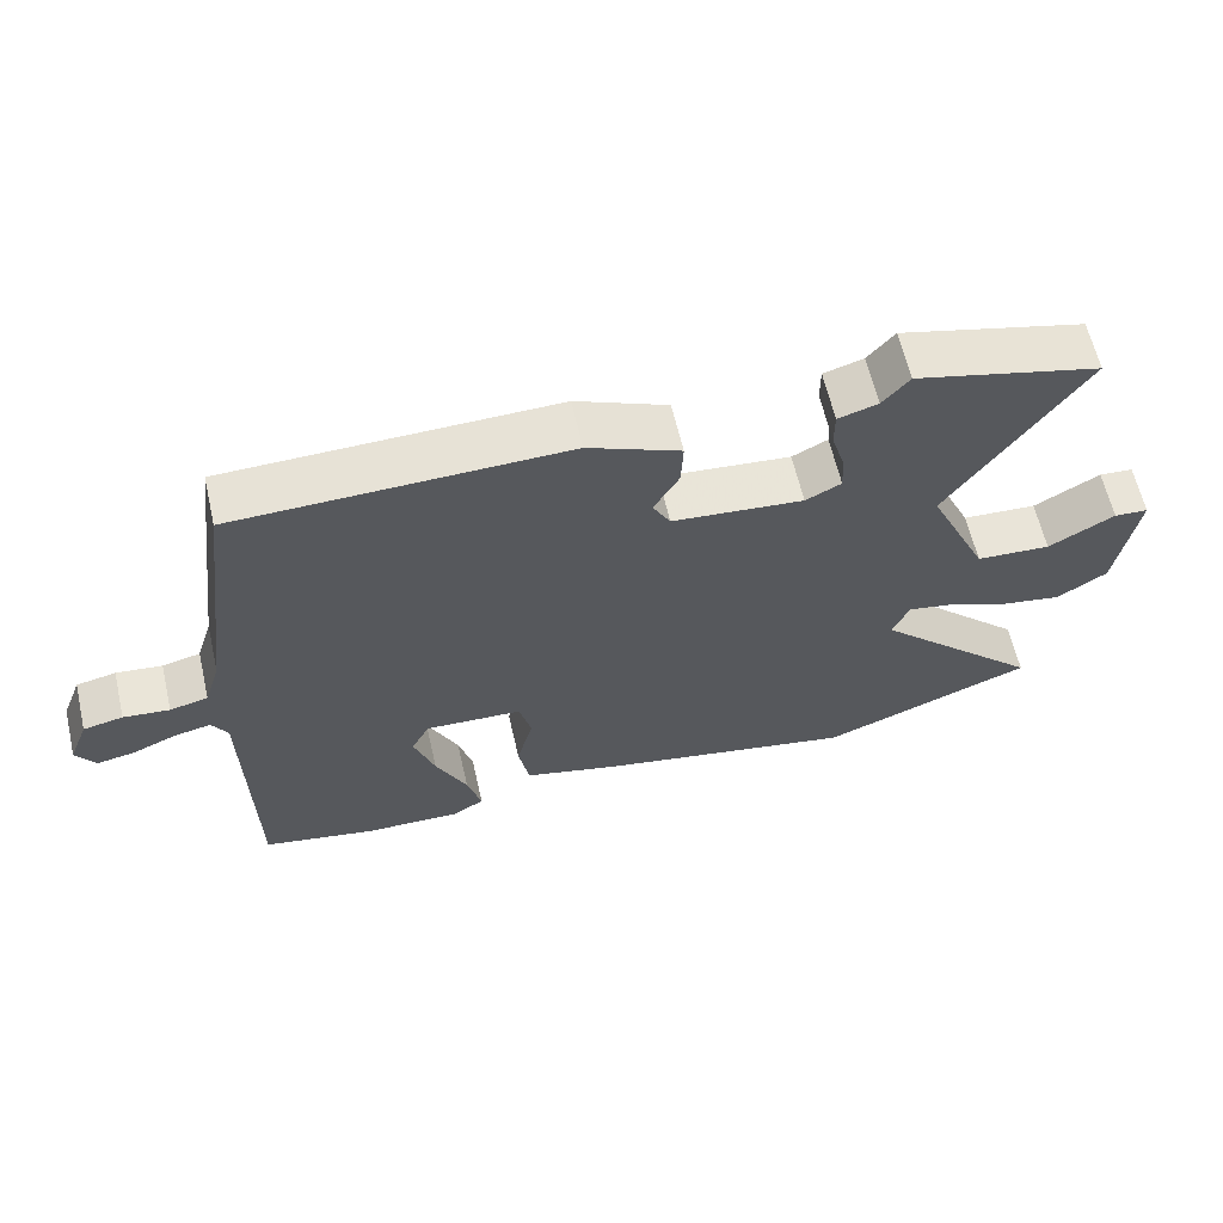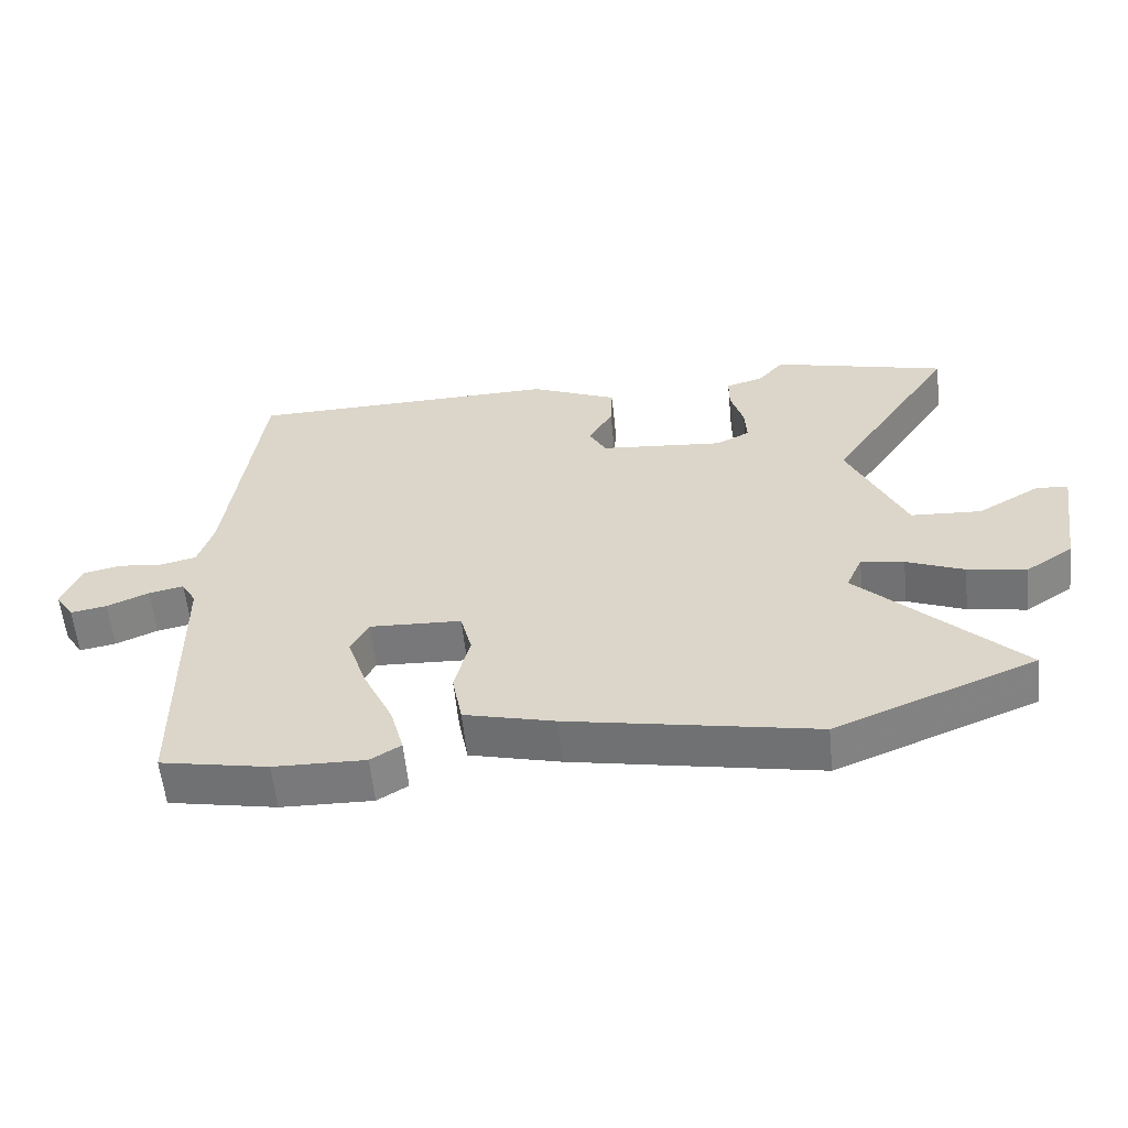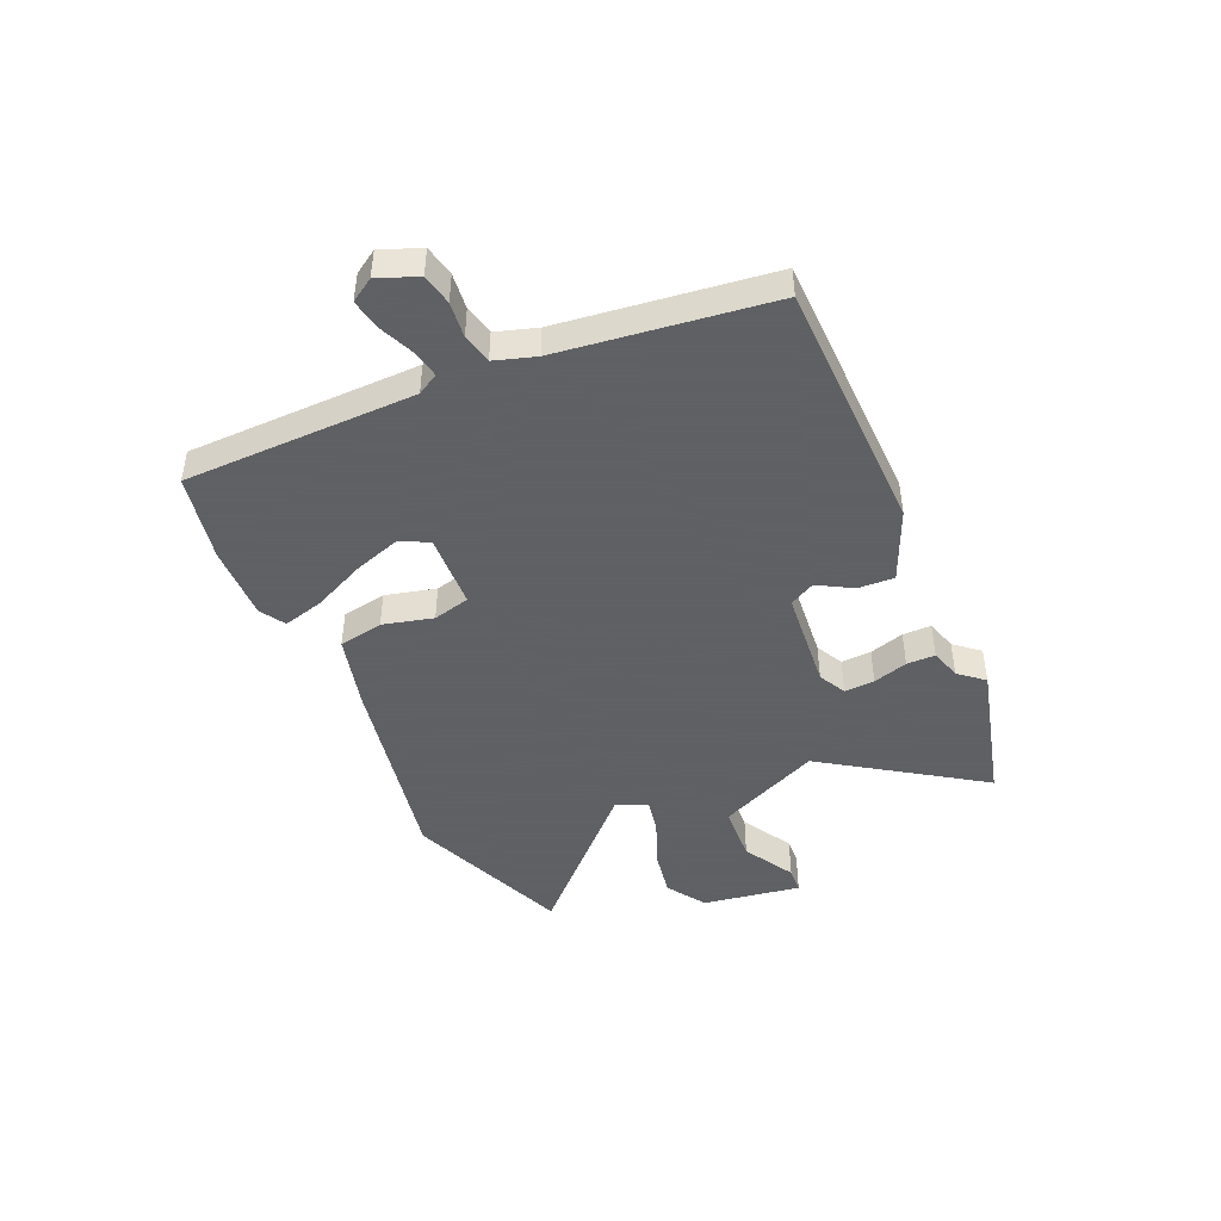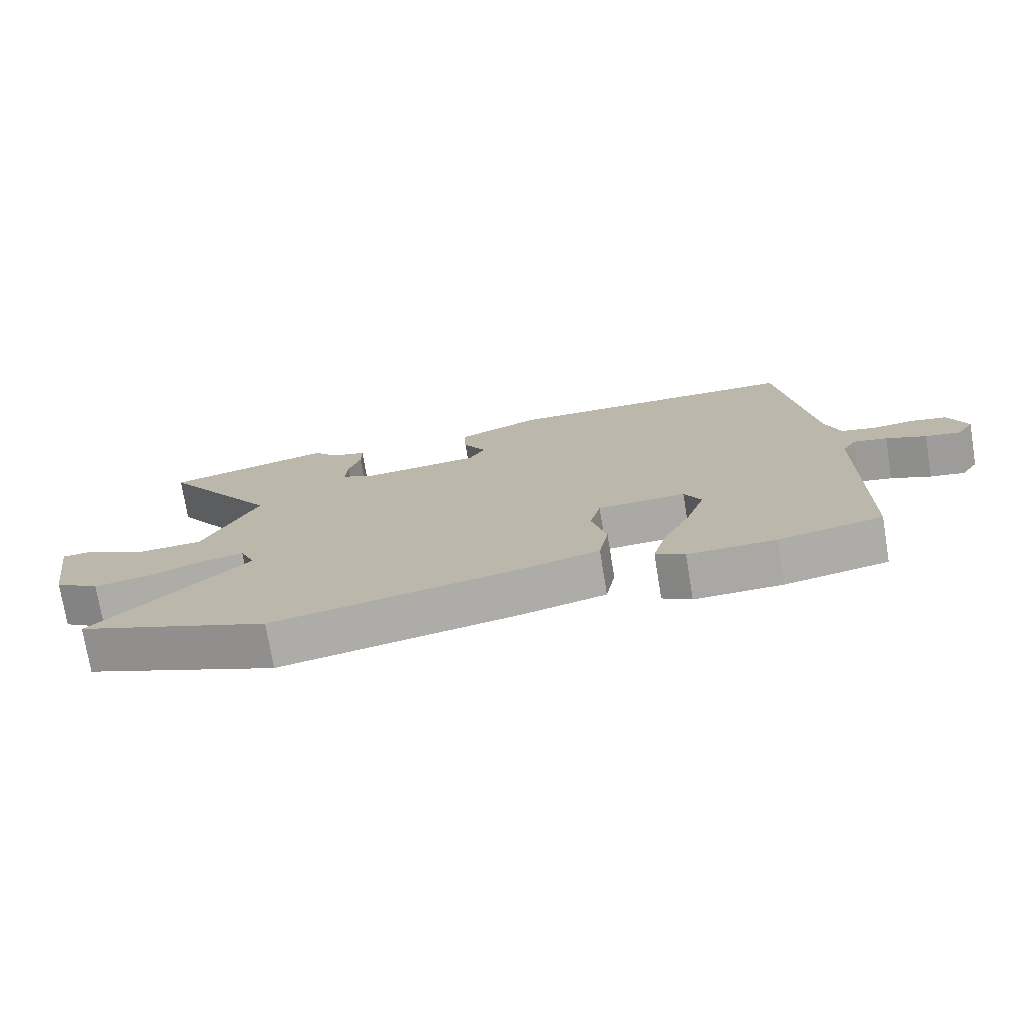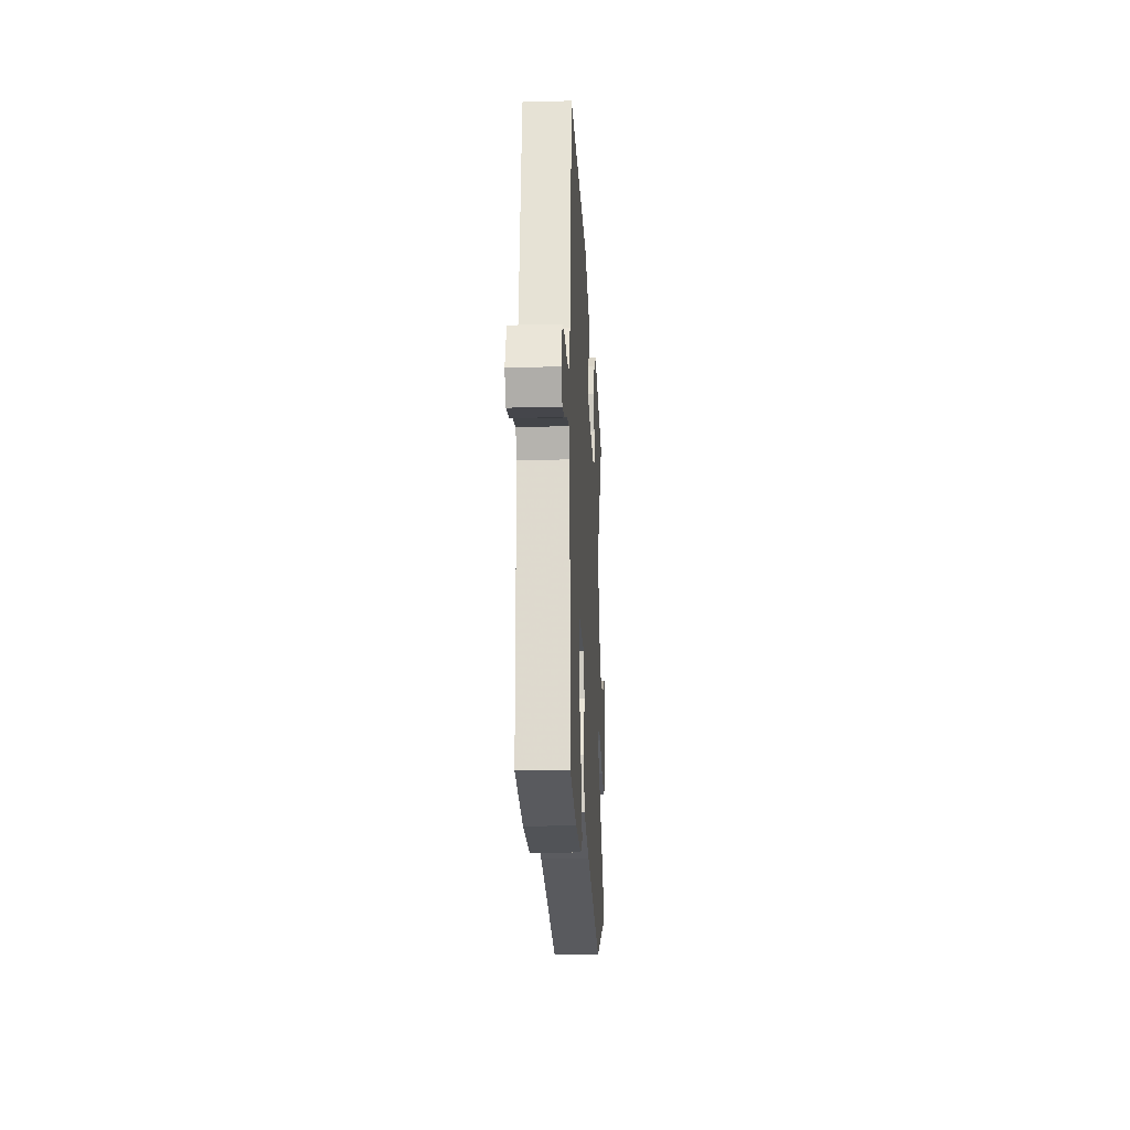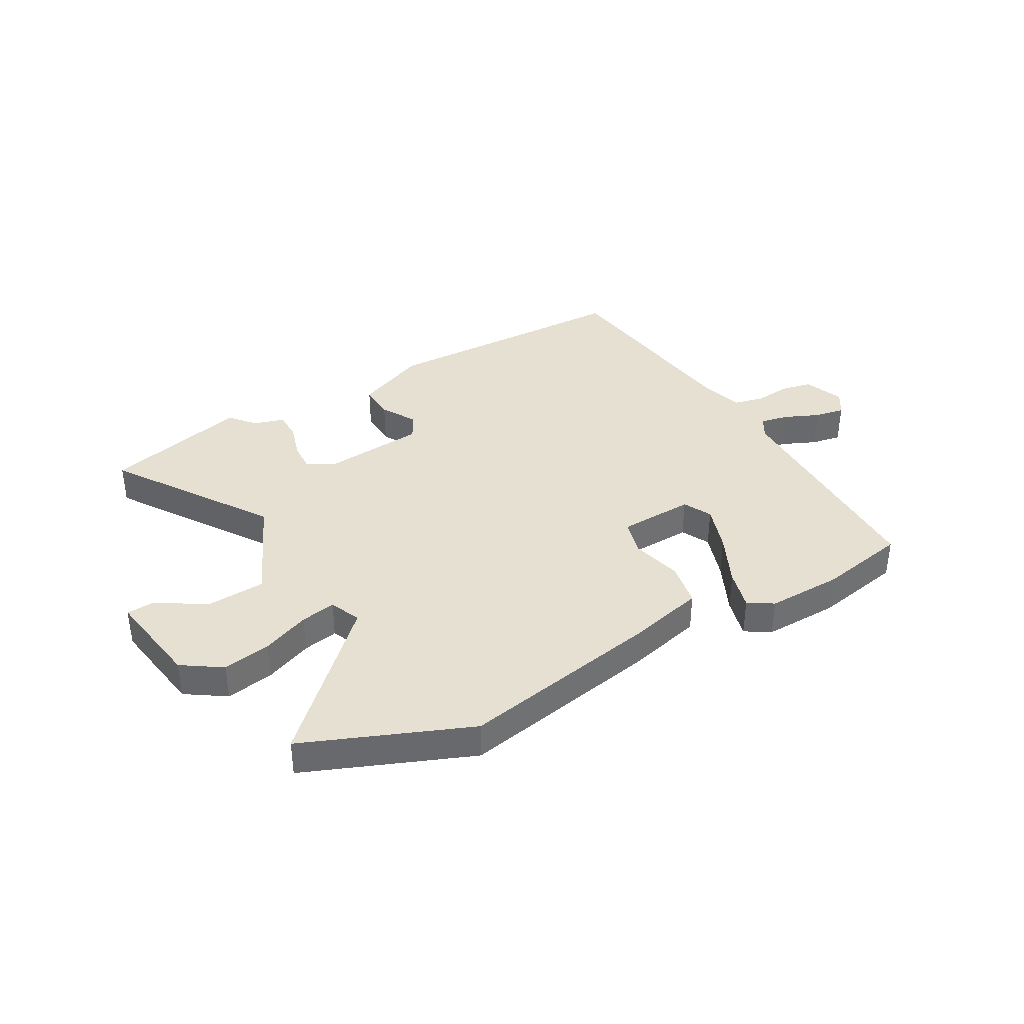
<metadata>
{"format":"obj","ext":"obj","renderer":"f3d","projection":"perspective","resolution":1024,"background":"white","views":[{"elev":62.5,"azim":-13.0,"up":"+Z"},{"elev":-58.1,"azim":5.8,"up":"+Z"},{"elev":-45.3,"azim":-66.3,"up":"+Y"},{"elev":-74.7,"azim":-170.7,"up":"+Z"},{"elev":-20.5,"azim":-87.1,"up":"+Z"},{"elev":37.6,"azim":150.6,"up":"+Y"}]}
</metadata>
<code>
v -0.48 0.07 0.504
v -0.016 0.07 0.514
v 0.114 0.07 0.458
v 0.111 0.07 0.392
v 0.075 0.07 0.329
v 0.1 0.07 0.283
v 0.285 0.07 0.266
v 0.335 0.07 0.292
v 0.332 0.07 0.347
v 0.313 0.07 0.41
v 0.313 0.07 0.462
v 0.369 0.07 0.479
v 0.407 0.07 0.524
v 0.668 0.07 0.457
v 0.48 0.07 0.175
v 0.565 0.07 -0.012
v 0.67 0.07 -0.018
v 0.763 0.07 0.036
v 0.811 0.07 0.033
v 0.783 0.07 -0.146
v 0.712 0.07 -0.193
v 0.625 0.07 -0.178
v 0.539 0.07 -0.143
v 0.475 0.07 -0.131
v 0.451 0.07 -0.187
v 0.689 0.07 -0.424
v 0.39 0.07 -0.544
v 0.023 0.07 -0.474
v -0.112 0.07 -0.44
v -0.127 0.07 -0.359
v -0.104 0.07 -0.268
v -0.121 0.07 -0.201
v -0.258 0.07 -0.195
v -0.284 0.07 -0.246
v -0.255 0.07 -0.332
v -0.211 0.07 -0.426
v -0.191 0.07 -0.5
v -0.236 0.07 -0.528
v -0.372 0.07 -0.525
v -0.532 0.07 -0.494
v -0.538 0.07 -0.074
v -0.56 0.07 -0.036
v -0.612 0.07 -0.047
v -0.674 0.07 -0.074
v -0.728 0.07 -0.084
v -0.755 0.07 -0.042
v -0.727 0.07 0.03
v -0.671 0.07 0.042
v -0.606 0.07 0.035
v -0.552 0.07 0.048
v -0.529 0.07 0.122
v -0.48 0 0.504
v -0.016 0 0.514
v 0.114 0 0.458
v 0.111 0 0.392
v 0.075 0 0.329
v 0.1 0 0.283
v 0.285 0 0.266
v 0.335 0 0.292
v 0.332 0 0.347
v 0.313 0 0.41
v 0.313 0 0.462
v 0.369 0 0.479
v 0.407 0 0.524
v 0.668 0 0.457
v 0.48 0 0.175
v 0.565 0 -0.012
v 0.67 0 -0.018
v 0.763 0 0.036
v 0.811 0 0.033
v 0.783 0 -0.146
v 0.712 0 -0.193
v 0.625 0 -0.178
v 0.539 0 -0.143
v 0.475 0 -0.131
v 0.451 0 -0.187
v 0.689 0 -0.424
v 0.39 0 -0.544
v 0.023 0 -0.474
v -0.112 0 -0.44
v -0.127 0 -0.359
v -0.104 0 -0.268
v -0.121 0 -0.201
v -0.258 0 -0.195
v -0.284 0 -0.246
v -0.255 0 -0.332
v -0.211 0 -0.426
v -0.191 0 -0.5
v -0.236 0 -0.528
v -0.372 0 -0.525
v -0.532 0 -0.494
v -0.538 0 -0.074
v -0.56 0 -0.036
v -0.612 0 -0.047
v -0.674 0 -0.074
v -0.728 0 -0.084
v -0.755 0 -0.042
v -0.727 0 0.03
v -0.671 0 0.042
v -0.606 0 0.035
v -0.552 0 0.048
v -0.529 0 0.122
f 46 47 48 49
f 46 49 50
f 43 44 45 46
f 42 43 46 50
f 41 42 50 51
f 35 36 37 38
f 34 35 38 39
f 28 29 30 31
f 28 31 32
f 25 26 27 28
f 24 25 28 32
f 20 21 22 23
f 20 23 24
f 17 18 19 20
f 16 17 20 24
f 15 16 24 32
f 12 13 14 15
f 9 10 11 12
f 8 9 12 15
f 7 8 15 32
f 2 3 4 5
f 51 1 2 5
f 51 5 6
f 34 39 40 41
f 33 34 41 51
f 32 33 51
f 6 7 32 51
f 100 99 98 97
f 101 100 97
f 97 96 95 94
f 101 97 94 93
f 102 101 93 92
f 89 88 87 86
f 90 89 86 85
f 82 81 80 79
f 83 82 79
f 79 78 77 76
f 83 79 76 75
f 74 73 72 71
f 75 74 71
f 71 70 69 68
f 75 71 68 67
f 83 75 67 66
f 66 65 64 63
f 63 62 61 60
f 66 63 60 59
f 83 66 59 58
f 56 55 54 53
f 56 53 52 102
f 57 56 102
f 92 91 90 85
f 102 92 85 84
f 102 84 83
f 102 83 58 57
f 1 52 53 2
f 2 53 54 3
f 3 54 55 4
f 4 55 56 5
f 5 56 57 6
f 6 57 58 7
f 7 58 59 8
f 8 59 60 9
f 9 60 61 10
f 10 61 62 11
f 11 62 63 12
f 12 63 64 13
f 13 64 65 14
f 14 65 66 15
f 15 66 67 16
f 16 67 68 17
f 17 68 69 18
f 18 69 70 19
f 19 70 71 20
f 20 71 72 21
f 21 72 73 22
f 22 73 74 23
f 23 74 75 24
f 24 75 76 25
f 25 76 77 26
f 26 77 78 27
f 27 78 79 28
f 28 79 80 29
f 29 80 81 30
f 30 81 82 31
f 31 82 83 32
f 32 83 84 33
f 33 84 85 34
f 34 85 86 35
f 35 86 87 36
f 36 87 88 37
f 37 88 89 38
f 38 89 90 39
f 39 90 91 40
f 40 91 92 41
f 41 92 93 42
f 42 93 94 43
f 43 94 95 44
f 44 95 96 45
f 45 96 97 46
f 46 97 98 47
f 47 98 99 48
f 48 99 100 49
f 49 100 101 50
f 50 101 102 51
f 51 102 52 1

</code>
